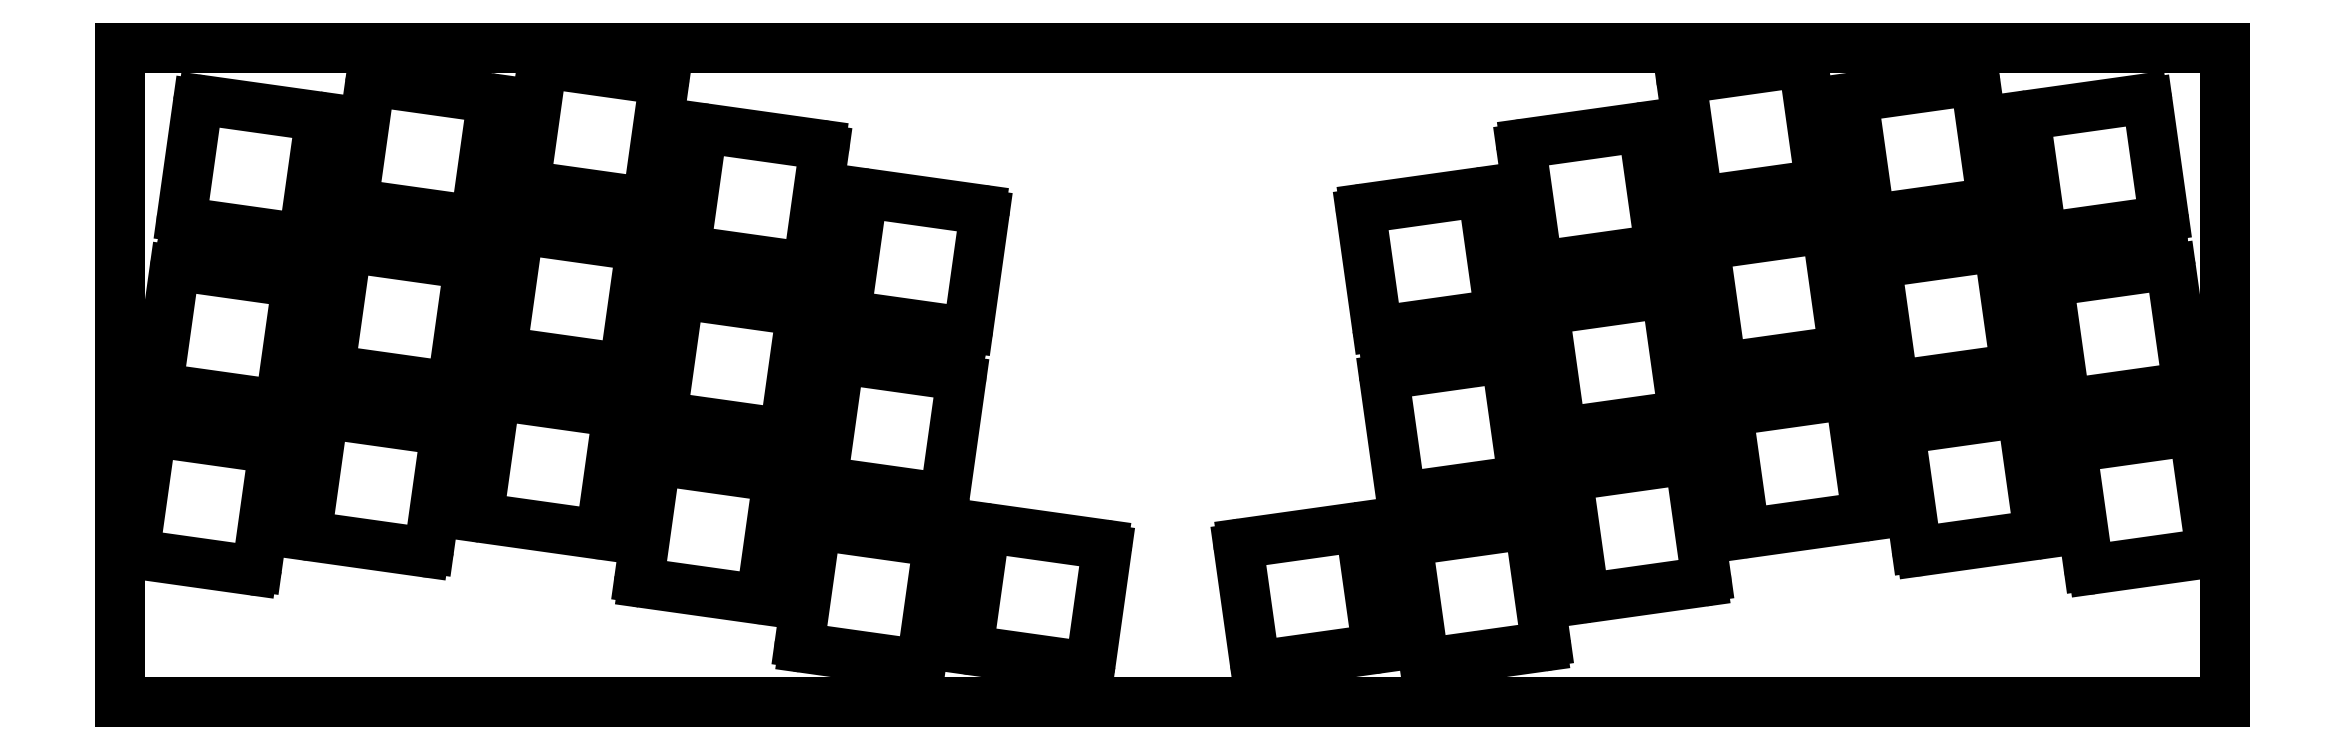
<metadata>
{"format":"dxf","ext":"dxf","renderer":"ezdxf+matplotlib","layout":"modelspace","background":"white","min_lineweight":24,"dpi":150}
</metadata>
<code>
0
SECTION
2
ENTITIES
0
LINE
8
0
10
49.14
20
-14.27
11
62.02
21
-16.07
0
LINE
8
0
10
47.19
20
-28.13
11
60.07
21
-29.94
0
LINE
8
0
10
48.58
20
-14.69
11
46.77
21
-27.56
0
LINE
8
0
10
62.44
20
-16.64
11
60.63
21
-29.51
0
ARC
8
0
10
49.07
20
-14.76
40
0.5
50
82
51
172
0
ARC
8
0
10
61.95
20
-16.57
40
0.5
50
352
51
82
0
ARC
8
0
10
47.26
20
-27.63
40
0.5
50
172
51
262
0
ARC
8
0
10
60.14
20
-29.44
40
0.5
50
262
51
352
0
LINE
8
0
10
29.62
20
-16.33
11
42.49
21
-18.14
0
LINE
8
0
10
27.67
20
-30.19
11
40.54
21
-32
0
LINE
8
0
10
29.05
20
-16.76
11
27.24
21
-29.63
0
LINE
8
0
10
42.91
20
-18.7
11
41.11
21
-31.58
0
ARC
8
0
10
29.55
20
-16.83
40
0.5
50
82
51
172
0
ARC
8
0
10
42.42
20
-18.63
40
0.5
50
352
51
82
0
ARC
8
0
10
27.74
20
-29.7
40
0.5
50
172
51
262
0
ARC
8
0
10
40.61
20
-31.51
40
0.5
50
262
51
352
0
LINE
8
0
10
67.34
20
-21.63
11
80.22
21
-23.44
0
LINE
8
0
10
65.4
20
-35.5
11
78.27
21
-37.31
0
LINE
8
0
10
66.78
20
-22.06
11
64.97
21
-34.93
0
LINE
8
0
10
80.64
20
-24.01
11
78.83
21
-36.88
0
ARC
8
0
10
67.28
20
-22.13
40
0.5
50
82
51
172
0
ARC
8
0
10
80.15
20
-23.94
40
0.5
50
352
51
82
0
ARC
8
0
10
65.47
20
-35
40
0.5
50
172
51
262
0
ARC
8
0
10
78.34
20
-36.81
40
0.5
50
262
51
352
0
LINE
8
0
10
10.09
20
-18.4
11
22.96
21
-20.2
0
LINE
8
0
10
8.14
20
-32.26
11
21.01
21
-34.07
0
LINE
8
0
10
9.523
20
-18.82
11
7.714
21
-31.69
0
LINE
8
0
10
23.39
20
-20.77
11
21.58
21
-33.64
0
ARC
8
0
10
10.02
20
-18.89
40
0.5
50
82
51
172
0
ARC
8
0
10
22.89
20
-20.7
40
0.5
50
352
51
82
0
ARC
8
0
10
8.209
20
-31.76
40
0.5
50
172
51
262
0
ARC
8
0
10
21.08
20
-33.57
40
0.5
50
262
51
352
0
LINE
8
0
10
85.55
20
-29
11
98.42
21
-30.81
0
LINE
8
0
10
83.6
20
-42.86
11
96.47
21
-44.67
0
LINE
8
0
10
84.98
20
-29.43
11
83.17
21
-42.3
0
LINE
8
0
10
98.85
20
-31.37
11
97.04
21
-44.25
0
ARC
8
0
10
85.48
20
-29.5
40
0.5
50
82
51
172
0
ARC
8
0
10
98.35
20
-31.3
40
0.5
50
352
51
82
0
ARC
8
0
10
83.67
20
-42.37
40
0.5
50
172
51
262
0
ARC
8
0
10
96.54
20
-44.18
40
0.5
50
262
51
352
0
LINE
8
0
10
46.49
20
-33.13
11
59.37
21
-34.94
0
LINE
8
0
10
44.54
20
-46.99
11
57.42
21
-48.8
0
LINE
8
0
10
45.93
20
-33.56
11
44.12
21
-46.43
0
LINE
8
0
10
59.79
20
-35.5
11
57.98
21
-48.38
0
ARC
8
0
10
46.42
20
-33.63
40
0.5
50
82
51
172
0
ARC
8
0
10
59.3
20
-35.43
40
0.5
50
352
51
82
0
ARC
8
0
10
44.61
20
-46.5
40
0.5
50
172
51
262
0
ARC
8
0
10
57.49
20
-48.31
40
0.5
50
262
51
352
0
LINE
8
0
10
26.96
20
-35.2
11
39.84
21
-37
0
LINE
8
0
10
25.02
20
-49.06
11
37.89
21
-50.87
0
LINE
8
0
10
26.4
20
-35.62
11
24.59
21
-48.49
0
LINE
8
0
10
40.26
20
-37.57
11
38.45
21
-50.44
0
ARC
8
0
10
26.89
20
-35.69
40
0.5
50
82
51
172
0
ARC
8
0
10
39.77
20
-37.5
40
0.5
50
352
51
82
0
ARC
8
0
10
25.09
20
-48.56
40
0.5
50
172
51
262
0
ARC
8
0
10
37.96
20
-50.37
40
0.5
50
262
51
352
0
LINE
8
0
10
64.69
20
-40.5
11
77.57
21
-42.31
0
LINE
8
0
10
62.74
20
-54.36
11
75.62
21
-56.17
0
LINE
8
0
10
64.13
20
-40.92
11
62.32
21
-53.8
0
LINE
8
0
10
77.99
20
-42.87
11
76.18
21
-55.75
0
ARC
8
0
10
64.62
20
-40.99
40
0.5
50
82
51
172
0
ARC
8
0
10
77.5
20
-42.8
40
0.5
50
352
51
82
0
ARC
8
0
10
62.81
20
-53.87
40
0.5
50
172
51
262
0
ARC
8
0
10
75.69
20
-55.68
40
0.5
50
262
51
352
0
LINE
8
0
10
7.437
20
-37.26
11
20.31
21
-39.07
0
LINE
8
0
10
5.488
20
-51.12
11
18.36
21
-52.93
0
LINE
8
0
10
6.872
20
-37.69
11
5.063
21
-50.56
0
LINE
8
0
10
20.74
20
-39.63
11
18.93
21
-52.51
0
ARC
8
0
10
7.367
20
-37.76
40
0.5
50
82
51
172
0
ARC
8
0
10
20.24
20
-39.56
40
0.5
50
352
51
82
0
ARC
8
0
10
5.558
20
-50.63
40
0.5
50
172
51
262
0
ARC
8
0
10
18.43
20
-52.44
40
0.5
50
262
51
352
0
LINE
8
0
10
82.9
20
-47.87
11
95.77
21
-49.67
0
LINE
8
0
10
80.95
20
-61.73
11
93.82
21
-63.54
0
LINE
8
0
10
82.33
20
-48.29
11
80.52
21
-61.16
0
LINE
8
0
10
96.19
20
-50.24
11
94.38
21
-63.11
0
ARC
8
0
10
82.83
20
-48.36
40
0.5
50
82
51
172
0
ARC
8
0
10
95.7
20
-50.17
40
0.5
50
352
51
82
0
ARC
8
0
10
81.02
20
-61.23
40
0.5
50
172
51
262
0
ARC
8
0
10
93.89
20
-63.04
40
0.5
50
262
51
352
0
LINE
8
0
10
43.84
20
-51.99
11
56.71
21
-53.8
0
LINE
8
0
10
41.89
20
-65.86
11
54.77
21
-67.67
0
LINE
8
0
10
43.28
20
-52.42
11
41.47
21
-65.29
0
LINE
8
0
10
57.14
20
-54.37
11
55.33
21
-67.24
0
ARC
8
0
10
43.77
20
-52.49
40
0.5
50
82
51
172
0
ARC
8
0
10
56.64
20
-54.3
40
0.5
50
352
51
82
0
ARC
8
0
10
41.96
20
-65.36
40
0.5
50
172
51
262
0
ARC
8
0
10
54.84
20
-67.17
40
0.5
50
262
51
352
0
LINE
8
0
10
24.31
20
-54.06
11
37.19
21
-55.87
0
LINE
8
0
10
22.36
20
-67.92
11
35.24
21
-69.73
0
LINE
8
0
10
23.75
20
-54.49
11
21.94
21
-67.36
0
LINE
8
0
10
37.61
20
-56.43
11
35.8
21
-69.31
0
ARC
8
0
10
24.24
20
-54.55
40
0.5
50
82
51
172
0
ARC
8
0
10
37.12
20
-56.36
40
0.5
50
352
51
82
0
ARC
8
0
10
22.43
20
-67.43
40
0.5
50
172
51
262
0
ARC
8
0
10
35.31
20
-69.24
40
0.5
50
262
51
352
0
LINE
8
0
10
62.04
20
-59.36
11
74.92
21
-61.17
0
LINE
8
0
10
60.09
20
-73.23
11
72.97
21
-75.04
0
LINE
8
0
10
61.48
20
-59.79
11
59.67
21
-72.66
0
LINE
8
0
10
75.34
20
-61.74
11
73.53
21
-74.61
0
ARC
8
0
10
61.97
20
-59.86
40
0.5
50
82
51
172
0
ARC
8
0
10
74.85
20
-61.67
40
0.5
50
352
51
82
0
ARC
8
0
10
60.16
20
-72.73
40
0.5
50
172
51
262
0
ARC
8
0
10
73.04
20
-74.54
40
0.5
50
262
51
352
0
LINE
8
0
10
112.7
20
-69.4
11
110.9
21
-82.27
0
LINE
8
0
10
98.88
20
-67.45
11
97.07
21
-80.32
0
LINE
8
0
10
112.3
20
-68.83
11
99.44
21
-67.02
0
LINE
8
0
10
110.4
20
-82.7
11
97.49
21
-80.89
0
ARC
8
0
10
112.2
20
-69.33
40
0.5
50
352
51
82
0
ARC
8
0
10
110.4
20
-82.2
40
0.5
50
262
51
352
0
ARC
8
0
10
99.37
20
-67.52
40
0.5
50
82
51
172
0
ARC
8
0
10
97.56
20
-80.39
40
0.5
50
172
51
262
0
LINE
8
0
10
4.786
20
-56.12
11
17.66
21
-57.93
0
LINE
8
0
10
2.837
20
-69.99
11
15.71
21
-71.8
0
LINE
8
0
10
4.221
20
-56.55
11
2.412
21
-69.42
0
LINE
8
0
10
18.08
20
-58.5
11
16.28
21
-71.37
0
ARC
8
0
10
4.716
20
-56.62
40
0.5
50
82
51
172
0
ARC
8
0
10
17.59
20
-58.43
40
0.5
50
352
51
82
0
ARC
8
0
10
2.907
20
-69.49
40
0.5
50
172
51
262
0
ARC
8
0
10
15.78
20
-71.3
40
0.5
50
262
51
352
0
LINE
8
0
10
80.24
20
-66.73
11
93.12
21
-68.54
0
LINE
8
0
10
78.3
20
-80.59
11
91.17
21
-82.4
0
LINE
8
0
10
79.68
20
-67.16
11
77.87
21
-80.03
0
LINE
8
0
10
93.54
20
-69.1
11
91.73
21
-81.98
0
ARC
8
0
10
80.17
20
-67.22
40
0.5
50
82
51
172
0
ARC
8
0
10
93.05
20
-69.03
40
0.5
50
352
51
82
0
ARC
8
0
10
78.37
20
-80.1
40
0.5
50
172
51
262
0
ARC
8
0
10
91.24
20
-81.91
40
0.5
50
262
51
352
0
LINE
8
0
10
178.4
20
-15.95
11
191.3
21
-14.14
0
LINE
8
0
10
180.4
20
-29.81
11
193.3
21
-28
0
LINE
8
0
10
178
20
-16.51
11
179.8
21
-29.39
0
LINE
8
0
10
191.9
20
-14.56
11
193.7
21
-27.44
0
ARC
8
0
10
178.5
20
-16.44
40
0.5
50
98
51
188
0
ARC
8
0
10
191.4
20
-14.63
40
0.5
50
8
51
98
0
ARC
8
0
10
180.3
20
-29.32
40
0.5
50
188
51
278
0
ARC
8
0
10
193.2
20
-27.51
40
0.5
50
278
51
8
0
LINE
8
0
10
160.2
20
-23.31
11
173.1
21
-21.51
0
LINE
8
0
10
162.2
20
-37.18
11
175.1
21
-35.37
0
LINE
8
0
10
159.8
20
-23.88
11
161.6
21
-36.75
0
LINE
8
0
10
173.7
20
-21.93
11
175.5
21
-34.8
0
ARC
8
0
10
160.3
20
-23.81
40
0.5
50
98
51
188
0
ARC
8
0
10
173.2
20
-22
40
0.5
50
8
51
98
0
ARC
8
0
10
162.1
20
-36.68
40
0.5
50
188
51
278
0
ARC
8
0
10
175
20
-34.87
40
0.5
50
278
51
8
0
LINE
8
0
10
198
20
-18.01
11
210.8
21
-16.2
0
LINE
8
0
10
199.9
20
-31.88
11
212.8
21
-30.07
0
LINE
8
0
10
197.5
20
-18.58
11
199.3
21
-31.45
0
LINE
8
0
10
211.4
20
-16.63
11
213.2
21
-29.5
0
ARC
8
0
10
198
20
-18.51
40
0.5
50
98
51
188
0
ARC
8
0
10
210.9
20
-16.7
40
0.5
50
8
51
98
0
ARC
8
0
10
199.8
20
-31.38
40
0.5
50
188
51
278
0
ARC
8
0
10
212.7
20
-29.57
40
0.5
50
278
51
8
0
LINE
8
0
10
142
20
-30.68
11
154.9
21
-28.87
0
LINE
8
0
10
144
20
-44.55
11
156.8
21
-42.74
0
LINE
8
0
10
141.6
20
-31.25
11
143.4
21
-44.12
0
LINE
8
0
10
155.5
20
-29.3
11
157.3
21
-42.17
0
ARC
8
0
10
142.1
20
-31.18
40
0.5
50
98
51
188
0
ARC
8
0
10
155
20
-29.37
40
0.5
50
8
51
98
0
ARC
8
0
10
143.9
20
-44.05
40
0.5
50
188
51
278
0
ARC
8
0
10
156.8
20
-42.24
40
0.5
50
278
51
8
0
LINE
8
0
10
217.5
20
-20.08
11
230.4
21
-18.27
0
LINE
8
0
10
219.4
20
-33.94
11
232.3
21
-32.13
0
LINE
8
0
10
217.1
20
-20.64
11
218.9
21
-33.52
0
LINE
8
0
10
230.9
20
-18.69
11
232.7
21
-31.57
0
ARC
8
0
10
217.6
20
-20.57
40
0.5
50
98
51
188
0
ARC
8
0
10
230.4
20
-18.76
40
0.5
50
8
51
98
0
ARC
8
0
10
219.4
20
-33.45
40
0.5
50
188
51
278
0
ARC
8
0
10
232.2
20
-31.64
40
0.5
50
278
51
8
0
LINE
8
0
10
181.1
20
-34.81
11
194
21
-33
0
LINE
8
0
10
183
20
-48.68
11
195.9
21
-46.87
0
LINE
8
0
10
180.7
20
-35.38
11
182.5
21
-48.25
0
LINE
8
0
10
194.5
20
-33.43
11
196.3
21
-46.3
0
ARC
8
0
10
181.2
20
-35.31
40
0.5
50
98
51
188
0
ARC
8
0
10
194
20
-33.5
40
0.5
50
8
51
98
0
ARC
8
0
10
183
20
-48.18
40
0.5
50
188
51
278
0
ARC
8
0
10
195.8
20
-46.37
40
0.5
50
278
51
8
0
LINE
8
0
10
162.9
20
-42.18
11
175.8
21
-40.37
0
LINE
8
0
10
164.8
20
-56.04
11
177.7
21
-54.23
0
LINE
8
0
10
162.5
20
-42.74
11
164.3
21
-55.62
0
LINE
8
0
10
176.3
20
-40.8
11
178.1
21
-53.67
0
ARC
8
0
10
162.9
20
-42.67
40
0.5
50
98
51
188
0
ARC
8
0
10
175.8
20
-40.87
40
0.5
50
8
51
98
0
ARC
8
0
10
164.8
20
-55.55
40
0.5
50
188
51
278
0
ARC
8
0
10
177.6
20
-53.74
40
0.5
50
278
51
8
0
LINE
8
0
10
200.6
20
-36.88
11
213.5
21
-35.07
0
LINE
8
0
10
202.6
20
-50.74
11
215.4
21
-48.93
0
LINE
8
0
10
200.2
20
-37.44
11
202
21
-50.32
0
LINE
8
0
10
214
20
-35.49
11
215.9
21
-48.37
0
ARC
8
0
10
200.7
20
-37.37
40
0.5
50
98
51
188
0
ARC
8
0
10
213.6
20
-35.56
40
0.5
50
8
51
98
0
ARC
8
0
10
202.5
20
-50.25
40
0.5
50
188
51
278
0
ARC
8
0
10
215.4
20
-48.44
40
0.5
50
278
51
8
0
LINE
8
0
10
144.7
20
-49.55
11
157.6
21
-47.74
0
LINE
8
0
10
146.6
20
-63.41
11
159.5
21
-61.6
0
LINE
8
0
10
144.3
20
-50.11
11
146.1
21
-62.99
0
LINE
8
0
10
158.1
20
-48.16
11
159.9
21
-61.04
0
ARC
8
0
10
144.7
20
-50.04
40
0.5
50
98
51
188
0
ARC
8
0
10
157.6
20
-48.23
40
0.5
50
8
51
98
0
ARC
8
0
10
146.6
20
-62.92
40
0.5
50
188
51
278
0
ARC
8
0
10
159.4
20
-61.11
40
0.5
50
278
51
8
0
LINE
8
0
10
220.1
20
-38.94
11
233
21
-37.13
0
LINE
8
0
10
222.1
20
-52.81
11
235
21
-51
0
LINE
8
0
10
219.7
20
-39.51
11
221.5
21
-52.38
0
LINE
8
0
10
233.6
20
-37.56
11
235.4
21
-50.43
0
ARC
8
0
10
220.2
20
-39.44
40
0.5
50
98
51
188
0
ARC
8
0
10
233.1
20
-37.63
40
0.5
50
8
51
98
0
ARC
8
0
10
222
20
-52.31
40
0.5
50
188
51
278
0
ARC
8
0
10
234.9
20
-50.5
40
0.5
50
278
51
8
0
LINE
8
0
10
183.7
20
-53.68
11
196.6
21
-51.87
0
LINE
8
0
10
185.7
20
-67.54
11
198.6
21
-65.73
0
LINE
8
0
10
183.3
20
-54.24
11
185.1
21
-67.11
0
LINE
8
0
10
197.2
20
-52.29
11
199
21
-65.17
0
ARC
8
0
10
183.8
20
-54.17
40
0.5
50
98
51
188
0
ARC
8
0
10
196.7
20
-52.36
40
0.5
50
8
51
98
0
ARC
8
0
10
185.6
20
-67.05
40
0.5
50
188
51
278
0
ARC
8
0
10
198.5
20
-65.24
40
0.5
50
278
51
8
0
LINE
8
0
10
141.6
20
-67.32
11
143.4
21
-80.19
0
LINE
8
0
10
127.7
20
-69.27
11
129.5
21
-82.14
0
LINE
8
0
10
141
20
-66.9
11
128.1
21
-68.7
0
LINE
8
0
10
143
20
-80.76
11
130.1
21
-82.57
0
ARC
8
0
10
141.1
20
-67.39
40
0.5
50
8
51
98
0
ARC
8
0
10
142.9
20
-80.26
40
0.5
50
278
51
8
0
ARC
8
0
10
128.2
20
-69.2
40
0.5
50
98
51
188
0
ARC
8
0
10
130
20
-82.07
40
0.5
50
188
51
278
0
LINE
8
0
10
165.5
20
-61.04
11
178.4
21
-59.23
0
LINE
8
0
10
167.5
20
-74.91
11
180.4
21
-73.1
0
LINE
8
0
10
165.1
20
-61.61
11
166.9
21
-74.48
0
LINE
8
0
10
179
20
-59.66
11
180.8
21
-72.53
0
ARC
8
0
10
165.6
20
-61.54
40
0.5
50
98
51
188
0
ARC
8
0
10
178.5
20
-59.73
40
0.5
50
8
51
98
0
ARC
8
0
10
167.4
20
-74.41
40
0.5
50
188
51
278
0
ARC
8
0
10
180.3
20
-72.6
40
0.5
50
278
51
8
0
LINE
8
0
10
203.3
20
-55.74
11
216.1
21
-53.93
0
LINE
8
0
10
205.2
20
-69.61
11
218.1
21
-67.8
0
LINE
8
0
10
202.8
20
-56.31
11
204.6
21
-69.18
0
LINE
8
0
10
216.7
20
-54.36
11
218.5
21
-67.23
0
ARC
8
0
10
203.3
20
-56.24
40
0.5
50
98
51
188
0
ARC
8
0
10
216.2
20
-54.43
40
0.5
50
8
51
98
0
ARC
8
0
10
205.1
20
-69.11
40
0.5
50
188
51
278
0
ARC
8
0
10
218
20
-67.3
40
0.5
50
278
51
8
0
LINE
8
0
10
147.3
20
-68.41
11
160.2
21
-66.6
0
LINE
8
0
10
149.3
20
-82.28
11
162.2
21
-80.47
0
LINE
8
0
10
146.9
20
-68.98
11
148.7
21
-81.85
0
LINE
8
0
10
160.8
20
-67.03
11
162.6
21
-79.9
0
ARC
8
0
10
147.4
20
-68.91
40
0.5
50
98
51
188
0
ARC
8
0
10
160.3
20
-67.1
40
0.5
50
8
51
98
0
ARC
8
0
10
149.2
20
-81.78
40
0.5
50
188
51
278
0
ARC
8
0
10
162.1
20
-79.97
40
0.5
50
278
51
8
0
LINE
8
0
10
222.8
20
-57.81
11
235.7
21
-56
0
LINE
8
0
10
224.7
20
-71.67
11
237.6
21
-69.86
0
LINE
8
0
10
222.4
20
-58.37
11
224.2
21
-71.24
0
LINE
8
0
10
236.2
20
-56.42
11
238
21
-69.3
0
ARC
8
0
10
222.9
20
-58.3
40
0.5
50
98
51
188
0
ARC
8
0
10
235.7
20
-56.49
40
0.5
50
8
51
98
0
ARC
8
0
10
224.7
20
-71.18
40
0.5
50
188
51
278
0
ARC
8
0
10
237.5
20
-69.37
40
0.5
50
278
51
8
0
LINE
8
0
10
0.7231
20
-86.77
11
239.7
21
-86.77
0
LINE
8
0
10
0.7231
20
-12.45
11
239.7
21
-12.45
0
LINE
8
0
10
0.7231
20
-86.77
11
0.7231
21
-12.45
0
LINE
8
0
10
239.7
20
-86.77
11
239.7
21
-12.45
0
ENDSEC
0
EOF

</code>
